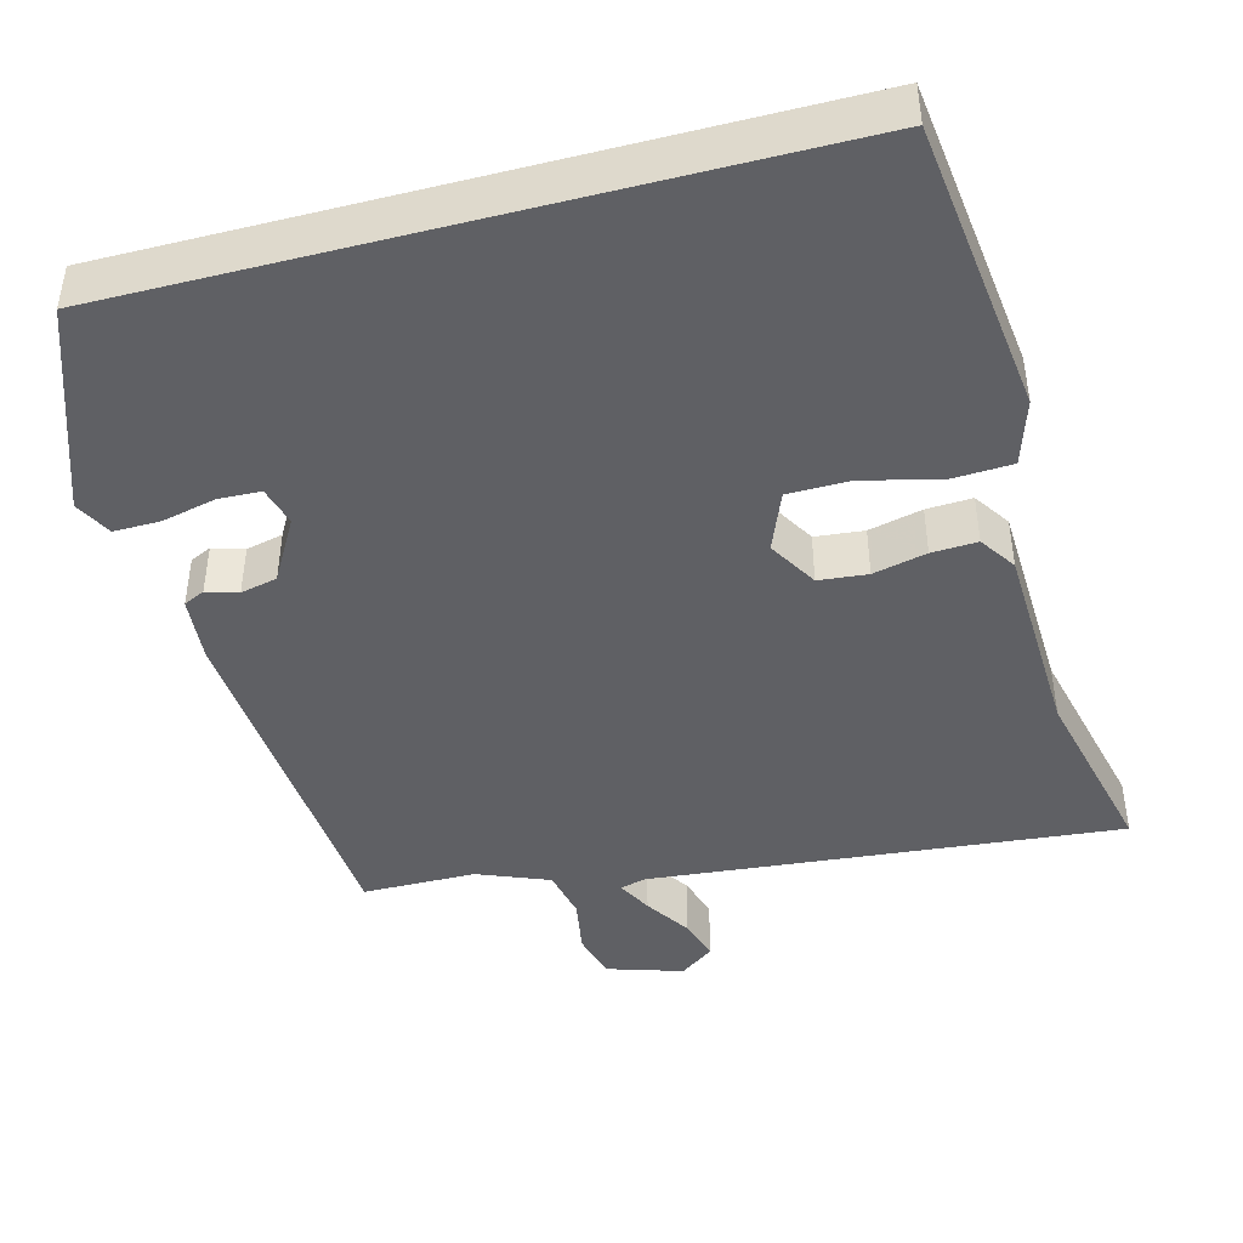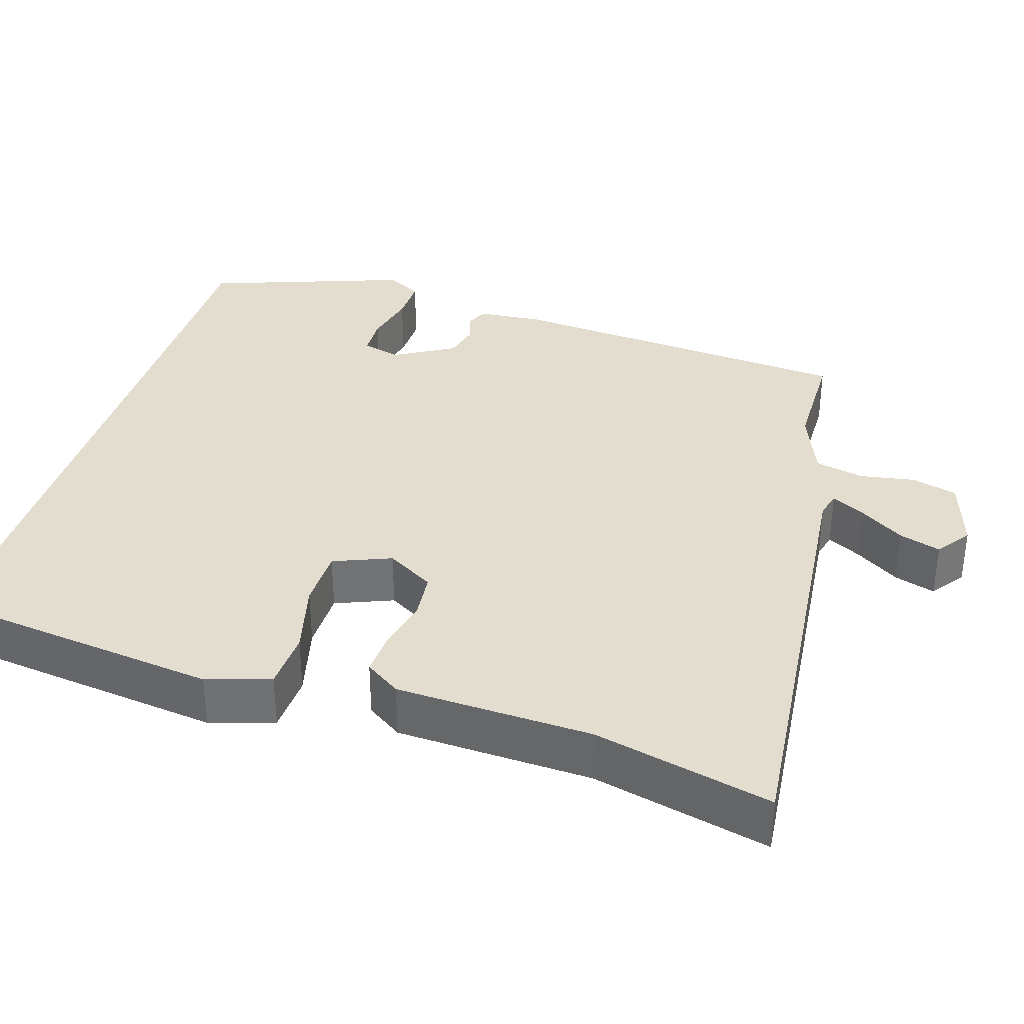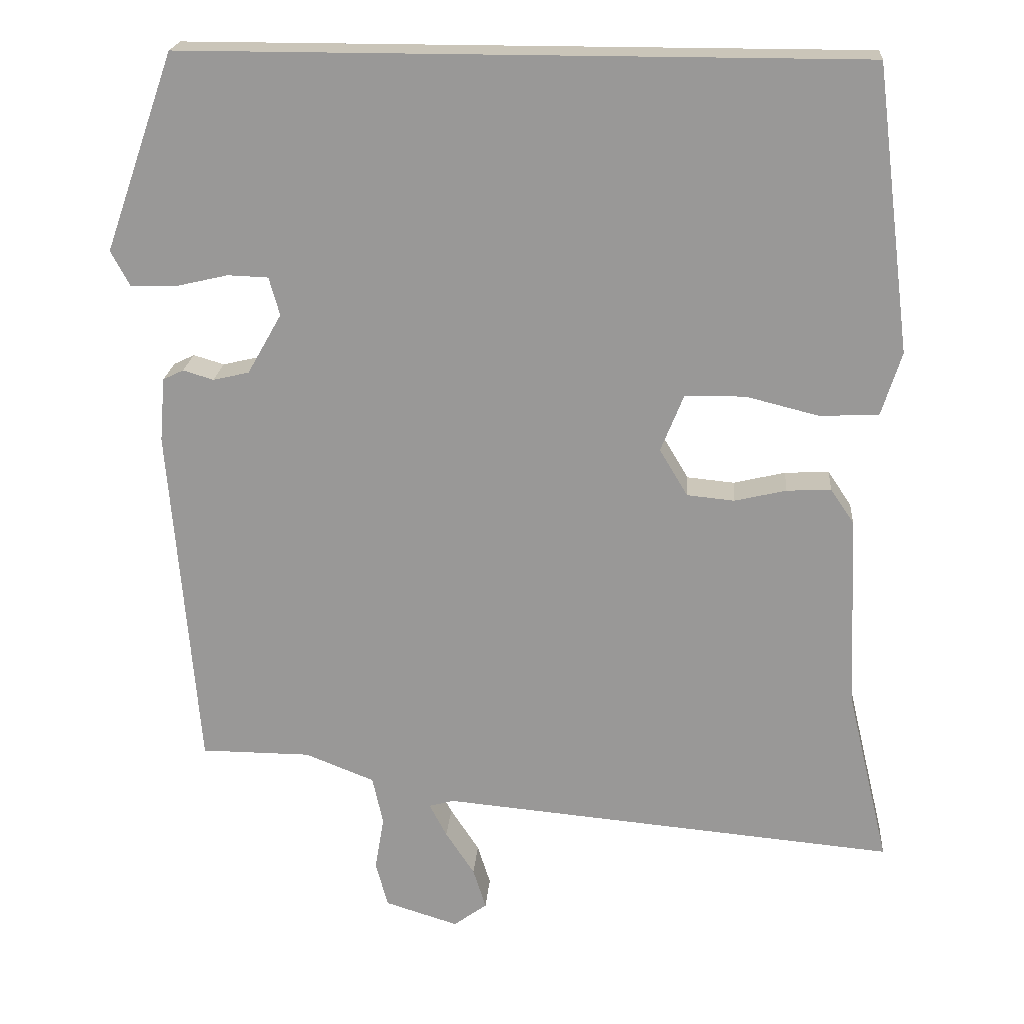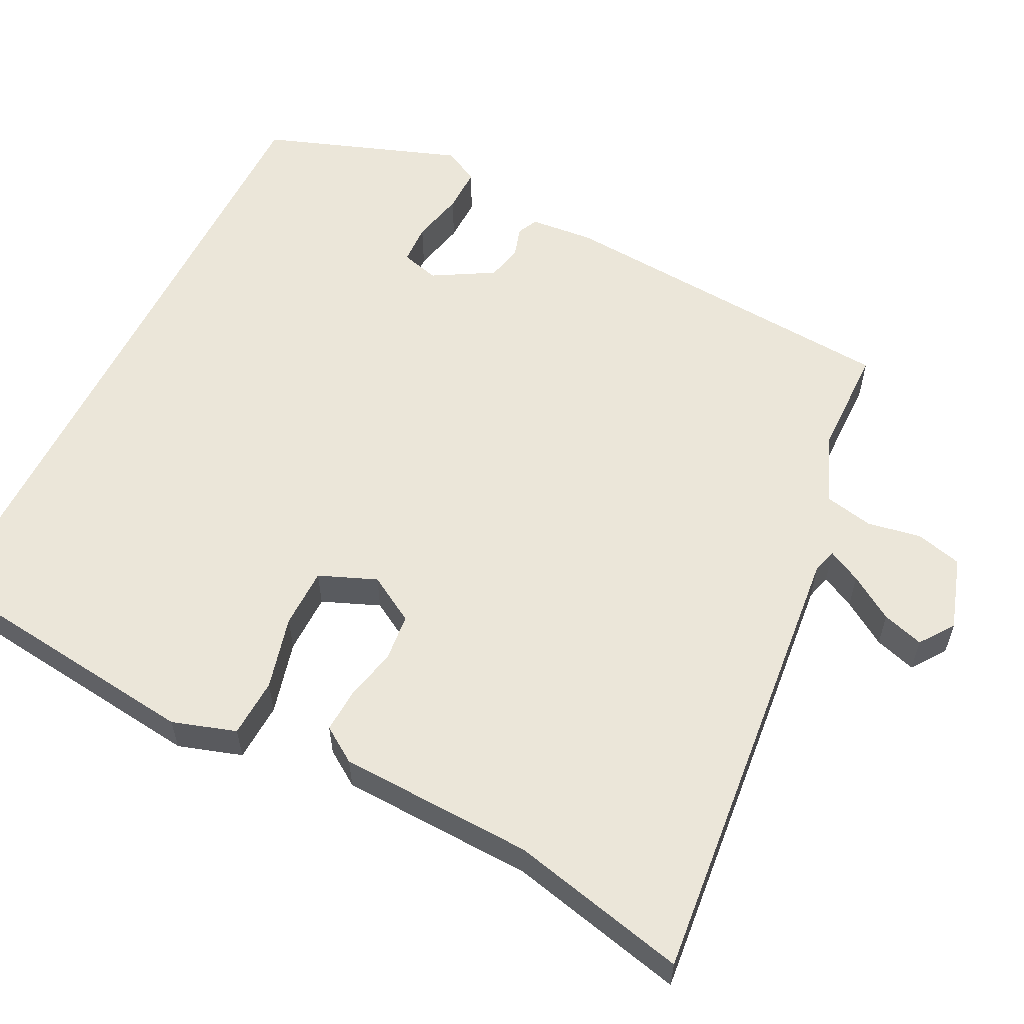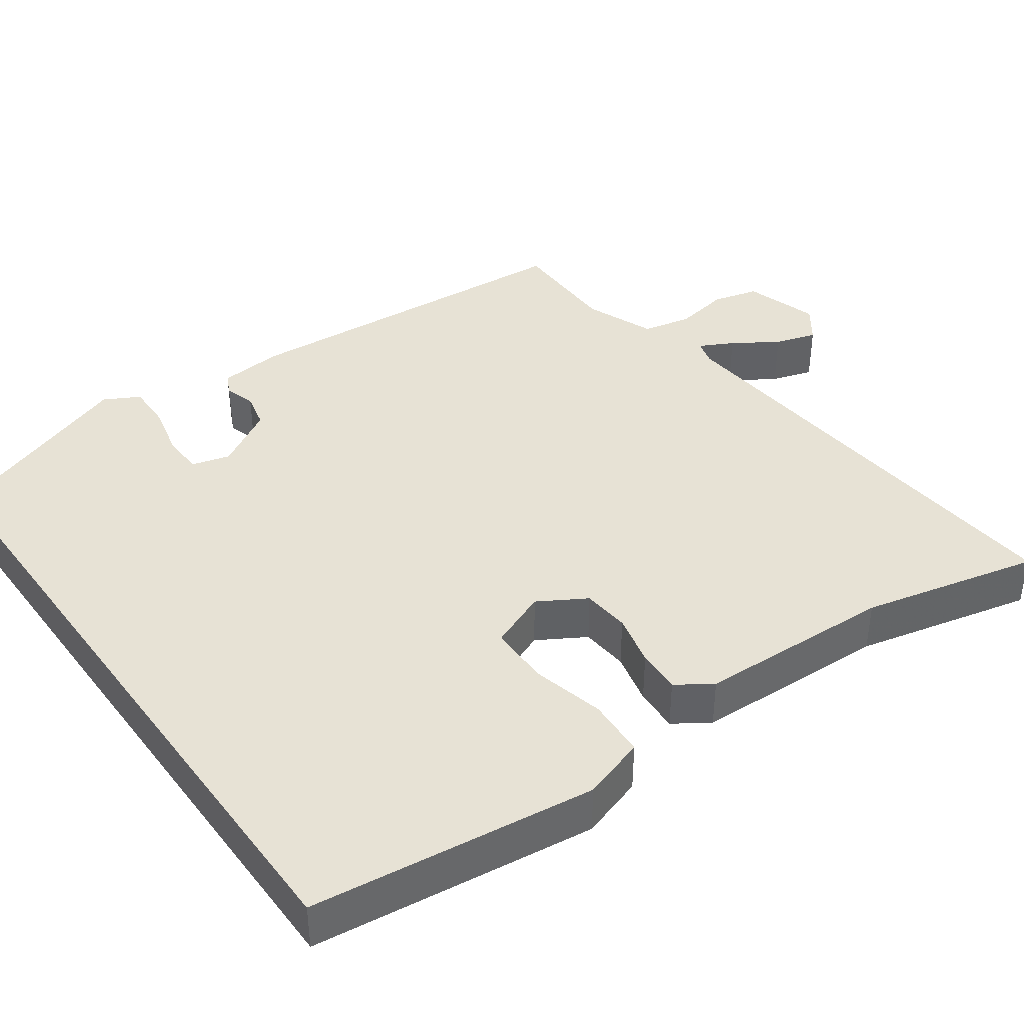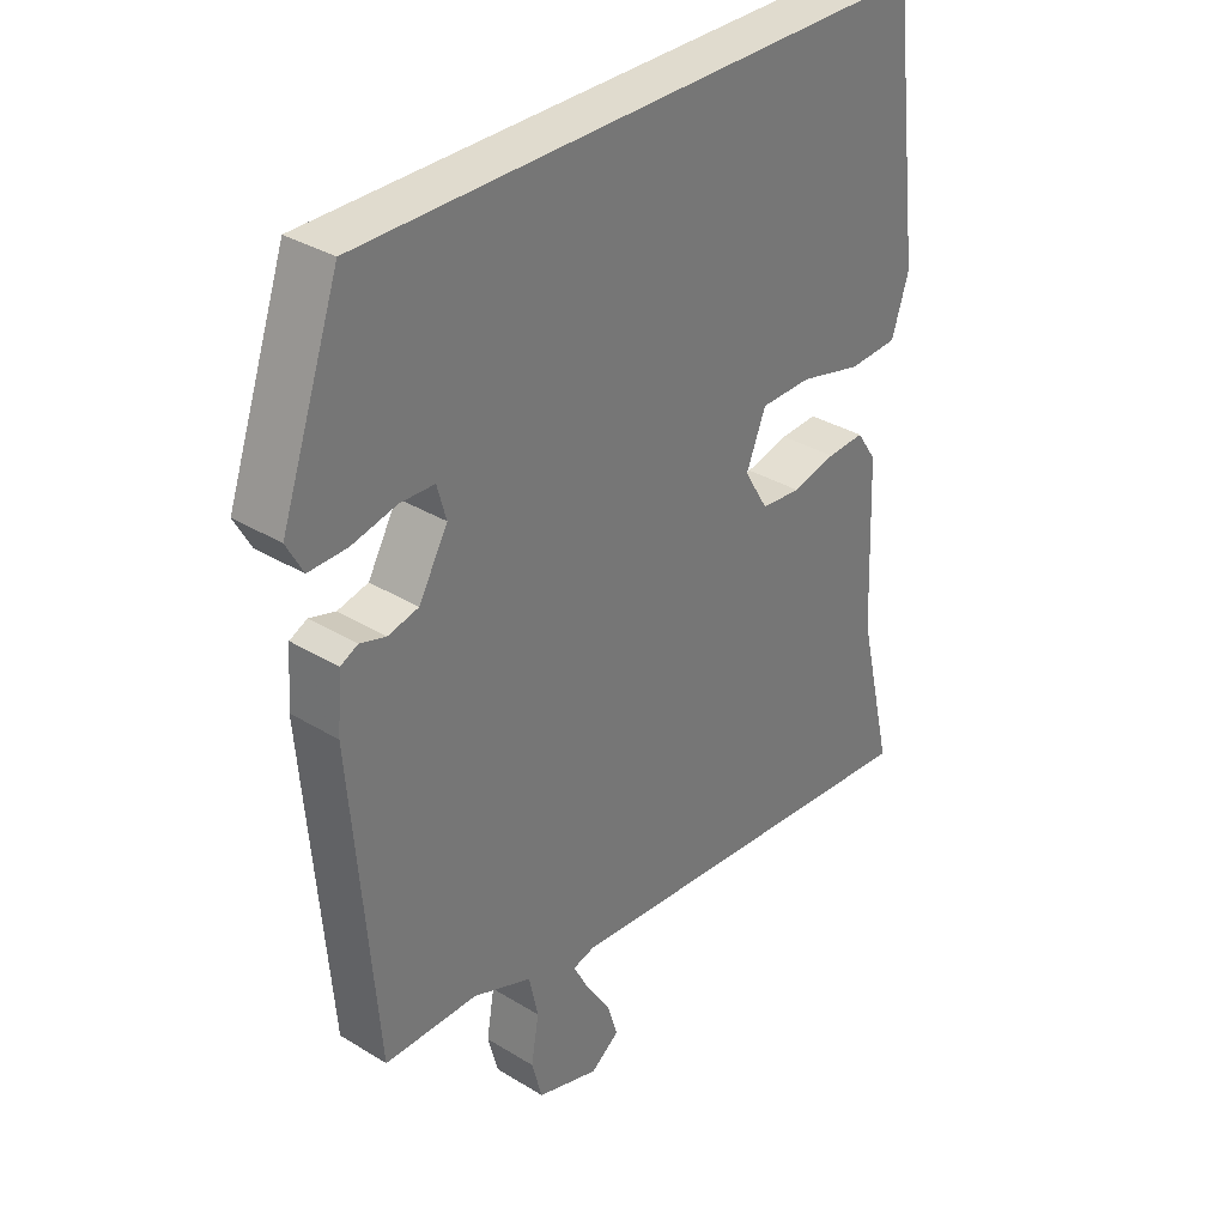
<metadata>
{"format":"obj","ext":"obj","renderer":"f3d","projection":"perspective","resolution":1024,"background":"white","views":[{"elev":-44.2,"azim":14.7,"up":"+Y"},{"elev":34.9,"azim":107.0,"up":"+Y"},{"elev":20.6,"azim":4.4,"up":"+Z"},{"elev":57.6,"azim":116.2,"up":"+Y"},{"elev":40.5,"azim":54.2,"up":"+Y"},{"elev":33.7,"azim":-50.2,"up":"+Z"}]}
</metadata>
<code>
v 0.467 0.07 -0.362
v 0.522 0.07 -0.593
v -0.077 0.07 -0.538
v -0.11 0.07 -0.547
v -0.087 0.07 -0.591
v -0.049 0.07 -0.649
v -0.032 0.07 -0.703
v -0.076 0.07 -0.735
v -0.172 0.07 -0.705
v -0.188 0.07 -0.645
v -0.176 0.07 -0.574
v -0.19 0.07 -0.51
v -0.281 0.07 -0.474
v -0.425 0.07 -0.473
v -0.462 0.07 -0.015
v -0.455 0.07 0.069
v -0.428 0.07 0.082
v -0.388 0.07 0.07
v -0.341 0.07 0.081
v -0.296 0.07 0.16
v -0.31 0.07 0.21
v -0.363 0.07 0.212
v -0.432 0.07 0.196
v -0.491 0.07 0.195
v -0.516 0.07 0.241
v -0.425 0.07 0.5
v 0.461 0.07 0.5
v 0.508 0.07 0.127
v 0.482 0.07 0.044
v 0.405 0.07 0.04
v 0.309 0.07 0.064
v 0.23 0.07 0.063
v 0.2 0.07 -0.012
v 0.237 0.07 -0.074
v 0.299 0.07 -0.08
v 0.367 0.07 -0.064
v 0.425 0.07 -0.061
v 0.456 0.07 -0.107
v 0.467 0 -0.362
v 0.522 0 -0.593
v -0.077 0 -0.538
v -0.11 0 -0.547
v -0.087 0 -0.591
v -0.049 0 -0.649
v -0.032 0 -0.703
v -0.076 0 -0.735
v -0.172 0 -0.705
v -0.188 0 -0.645
v -0.176 0 -0.574
v -0.19 0 -0.51
v -0.281 0 -0.474
v -0.425 0 -0.473
v -0.462 0 -0.015
v -0.455 0 0.069
v -0.428 0 0.082
v -0.388 0 0.07
v -0.341 0 0.081
v -0.296 0 0.16
v -0.31 0 0.21
v -0.363 0 0.212
v -0.432 0 0.196
v -0.491 0 0.195
v -0.516 0 0.241
v -0.425 0 0.5
v 0.461 0 0.5
v 0.508 0 0.127
v 0.482 0 0.044
v 0.405 0 0.04
v 0.309 0 0.064
v 0.23 0 0.063
v 0.2 0 -0.012
v 0.237 0 -0.074
v 0.299 0 -0.08
v 0.367 0 -0.064
v 0.425 0 -0.061
v 0.456 0 -0.107
f 37 38 1
f 36 37 1
f 35 36 1
f 1 2 3
f 35 1 3
f 34 35 3
f 33 34 3 4
f 32 33 4
f 29 30 31
f 28 29 31
f 27 28 31
f 26 27 31
f 26 31 32
f 24 25 26
f 23 24 26
f 22 23 26
f 21 22 26
f 21 26 32
f 20 21 32
f 19 20 32 4
f 16 17 18
f 15 16 18
f 14 15 18
f 13 14 18
f 12 13 18 19
f 9 10 11
f 8 9 11
f 7 8 11
f 6 7 11
f 5 6 11
f 4 5 11 12
f 4 12 19
f 39 76 75
f 39 75 74
f 39 74 73
f 41 40 39
f 41 39 73
f 41 73 72
f 42 41 72 71
f 42 71 70
f 69 68 67
f 69 67 66
f 69 66 65
f 69 65 64
f 70 69 64
f 64 63 62
f 64 62 61
f 64 61 60
f 64 60 59
f 70 64 59
f 70 59 58
f 42 70 58 57
f 56 55 54
f 56 54 53
f 56 53 52
f 56 52 51
f 57 56 51 50
f 49 48 47
f 49 47 46
f 49 46 45
f 49 45 44
f 49 44 43
f 50 49 43 42
f 57 50 42
f 1 39 40 2
f 2 40 41 3
f 3 41 42 4
f 4 42 43 5
f 5 43 44 6
f 6 44 45 7
f 7 45 46 8
f 8 46 47 9
f 9 47 48 10
f 10 48 49 11
f 11 49 50 12
f 12 50 51 13
f 13 51 52 14
f 14 52 53 15
f 15 53 54 16
f 16 54 55 17
f 17 55 56 18
f 18 56 57 19
f 19 57 58 20
f 20 58 59 21
f 21 59 60 22
f 22 60 61 23
f 23 61 62 24
f 24 62 63 25
f 25 63 64 26
f 26 64 65 27
f 27 65 66 28
f 28 66 67 29
f 29 67 68 30
f 30 68 69 31
f 31 69 70 32
f 32 70 71 33
f 33 71 72 34
f 34 72 73 35
f 35 73 74 36
f 36 74 75 37
f 37 75 76 38
f 38 76 39 1

</code>
